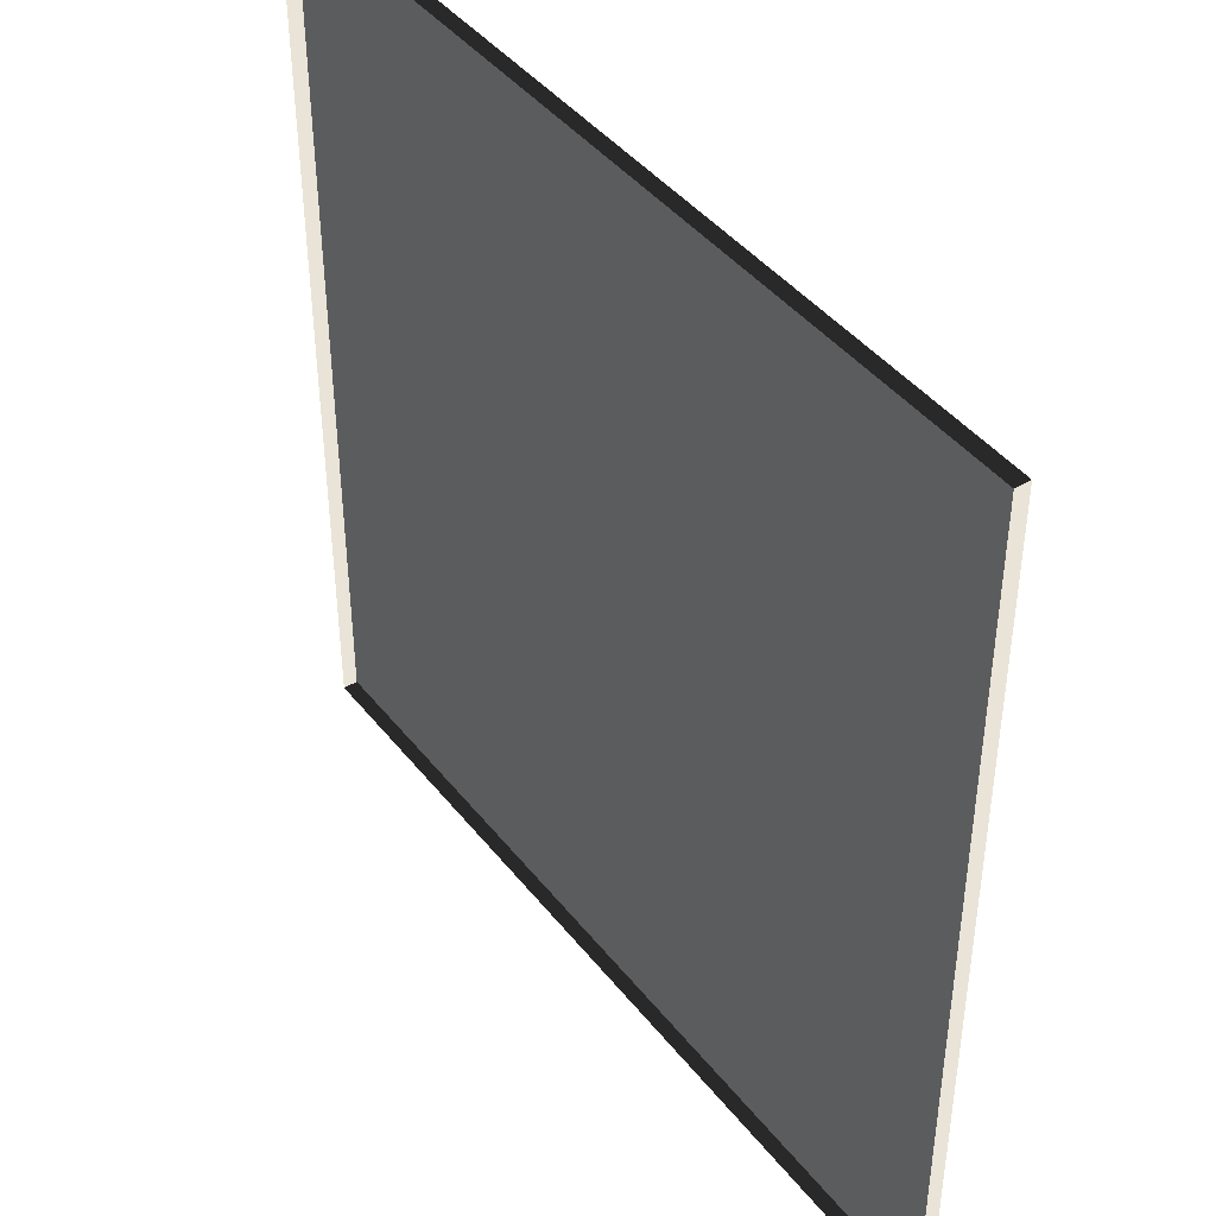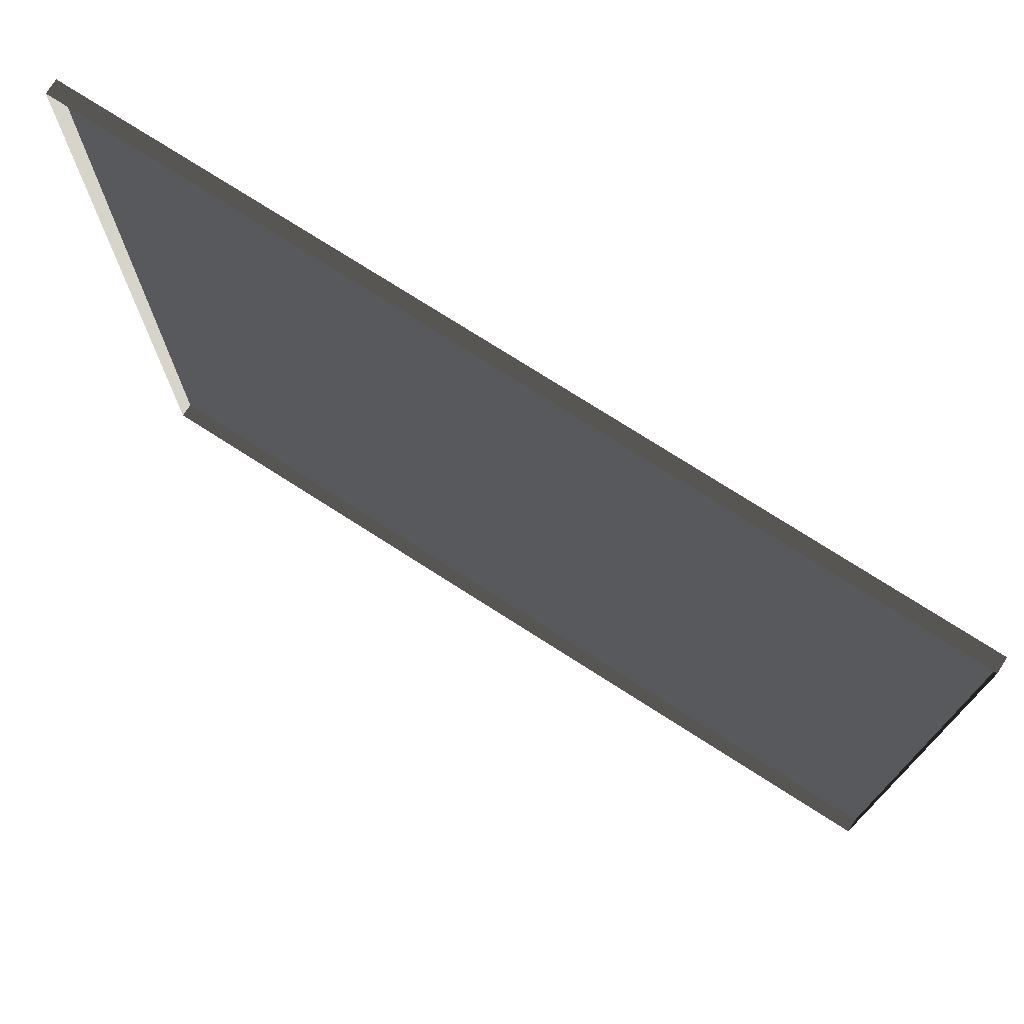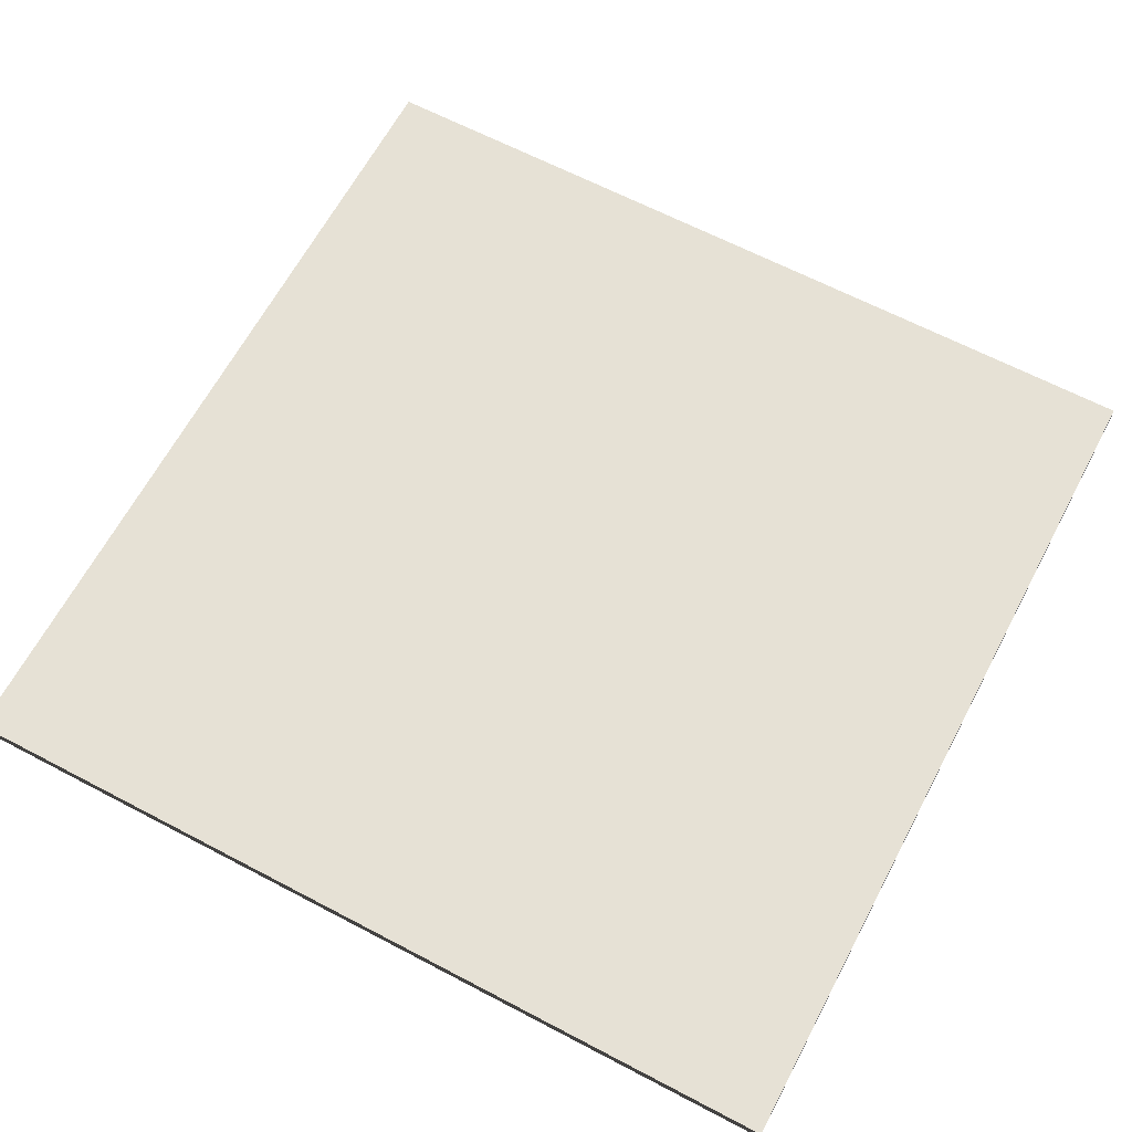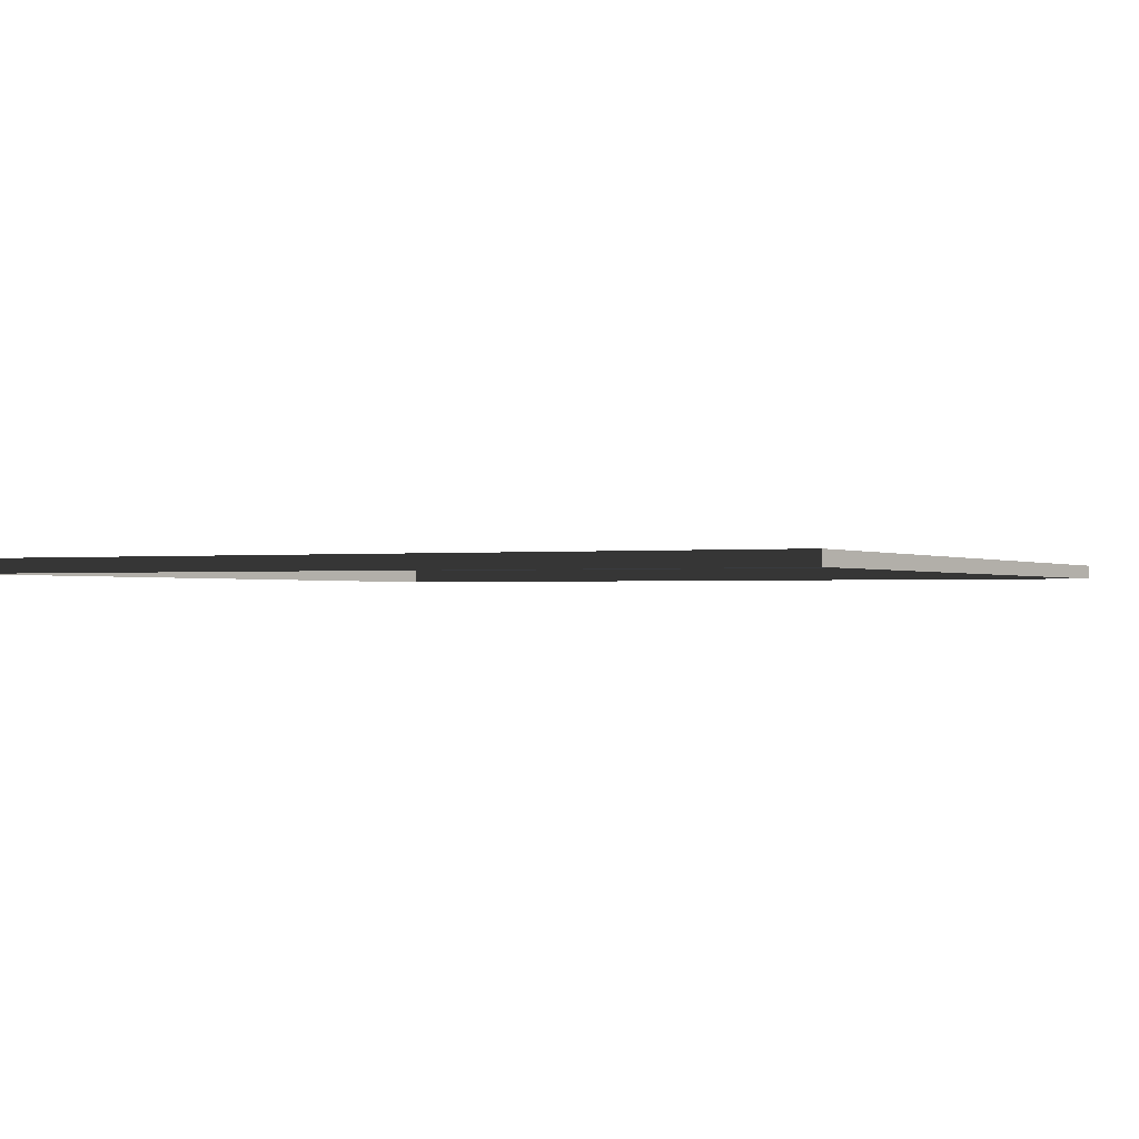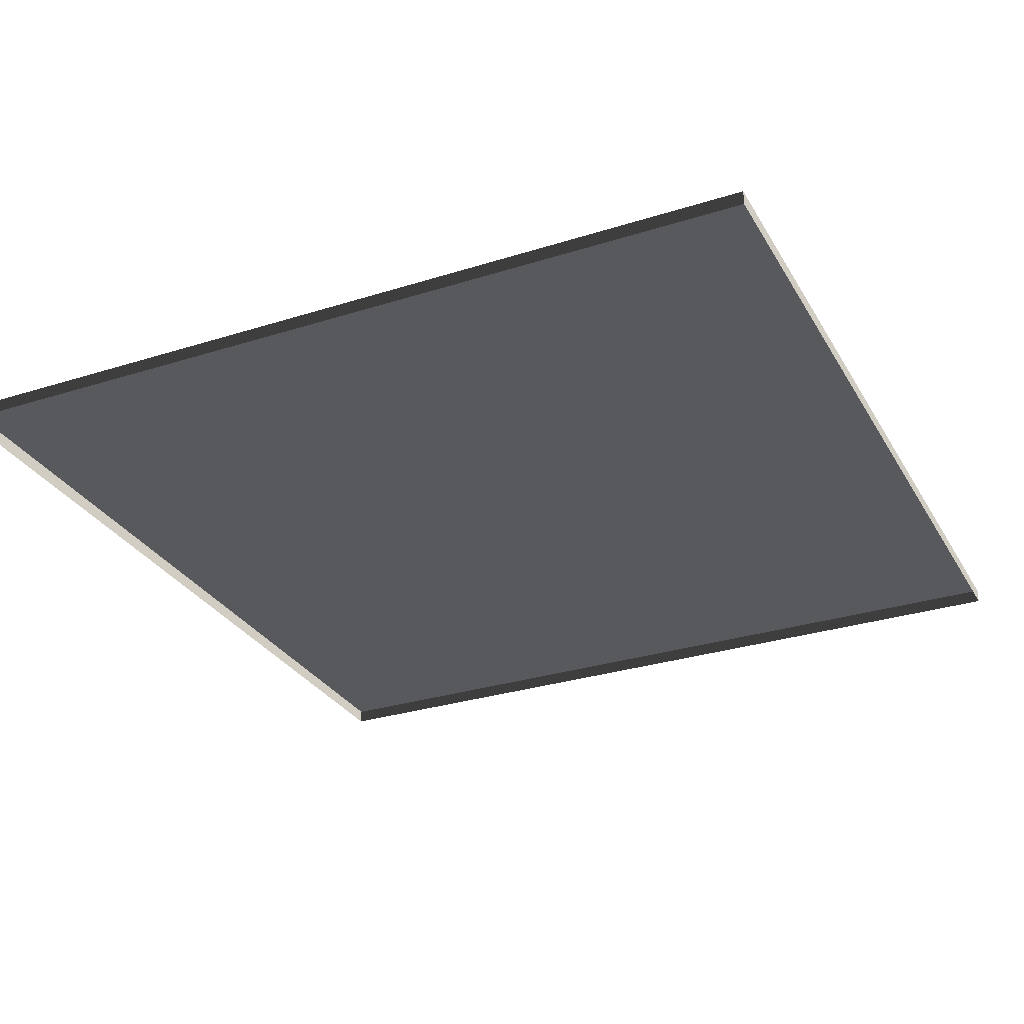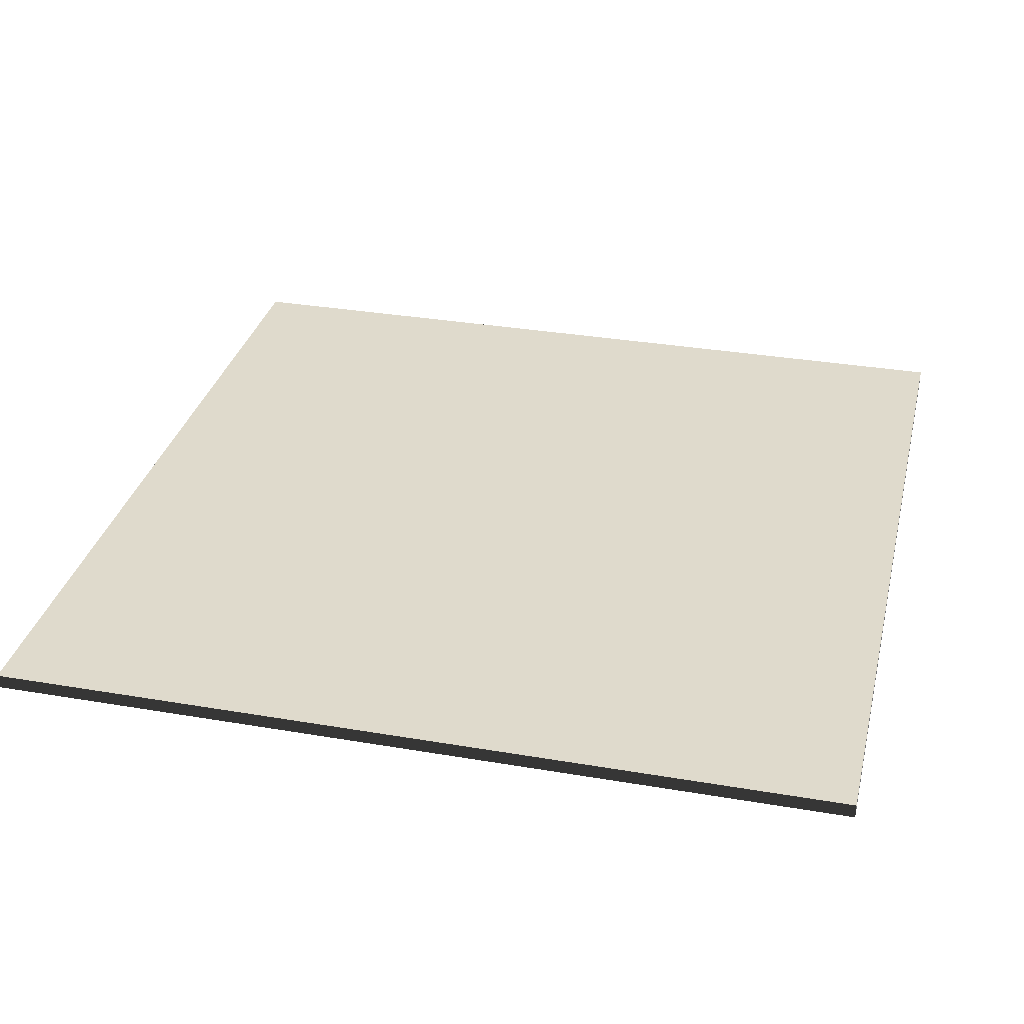
<metadata>
{"format":"obj","ext":"obj","renderer":"f3d","projection":"perspective","resolution":1024,"background":"white","views":[{"elev":43.1,"azim":54.8,"up":"+Z"},{"elev":75.1,"azim":32.6,"up":"+Z"},{"elev":64.5,"azim":-62.1,"up":"+Y"},{"elev":-0.9,"azim":-153.7,"up":"+Y"},{"elev":-29.6,"azim":-65.0,"up":"+Y"},{"elev":32.4,"azim":13.4,"up":"+Y"}]}
</metadata>
<code>
v 3 -5.084e-06 9.626e-07
v -5.183e-07 0.04999 4.042e-07
v -5.183e-07 -5.084e-06 4.063e-07
v 3 0.04999 9.605e-07
v 3 -5.371e-06 3
v -1.075e-06 0.04999 3
v 3 0.04999 3
v -1.075e-06 -5.371e-06 3
v -1.075e-06 -5.371e-06 3
v -5.183e-07 0.04999 4.042e-07
v -1.075e-06 0.04999 3
v -5.183e-07 -5.084e-06 4.063e-07
v 3 0.04999 3
v 3 -5.084e-06 9.626e-07
v 3 -5.371e-06 3
v 3 0.04999 9.605e-07
v -1.075e-06 0.04999 3
v 3 0.04999 9.605e-07
v 3 0.04999 3
v -5.183e-07 0.04999 4.042e-07
g floor_3x3m_49_19230_97
f 1 3 2
f 2 4 1
f 5 7 6
f 6 8 5
f 9 11 10
f 10 12 9
f 13 15 14
f 14 16 13
f 17 19 18
f 18 20 17

</code>
